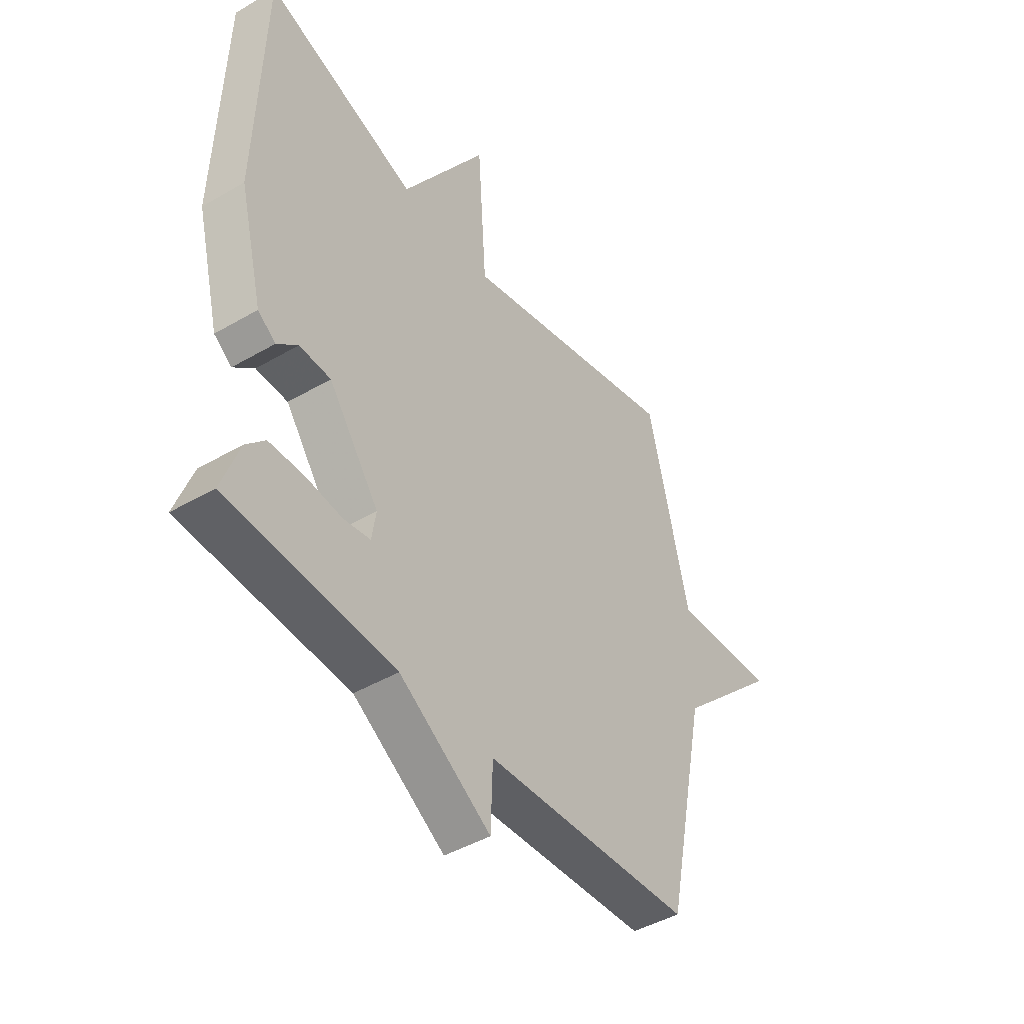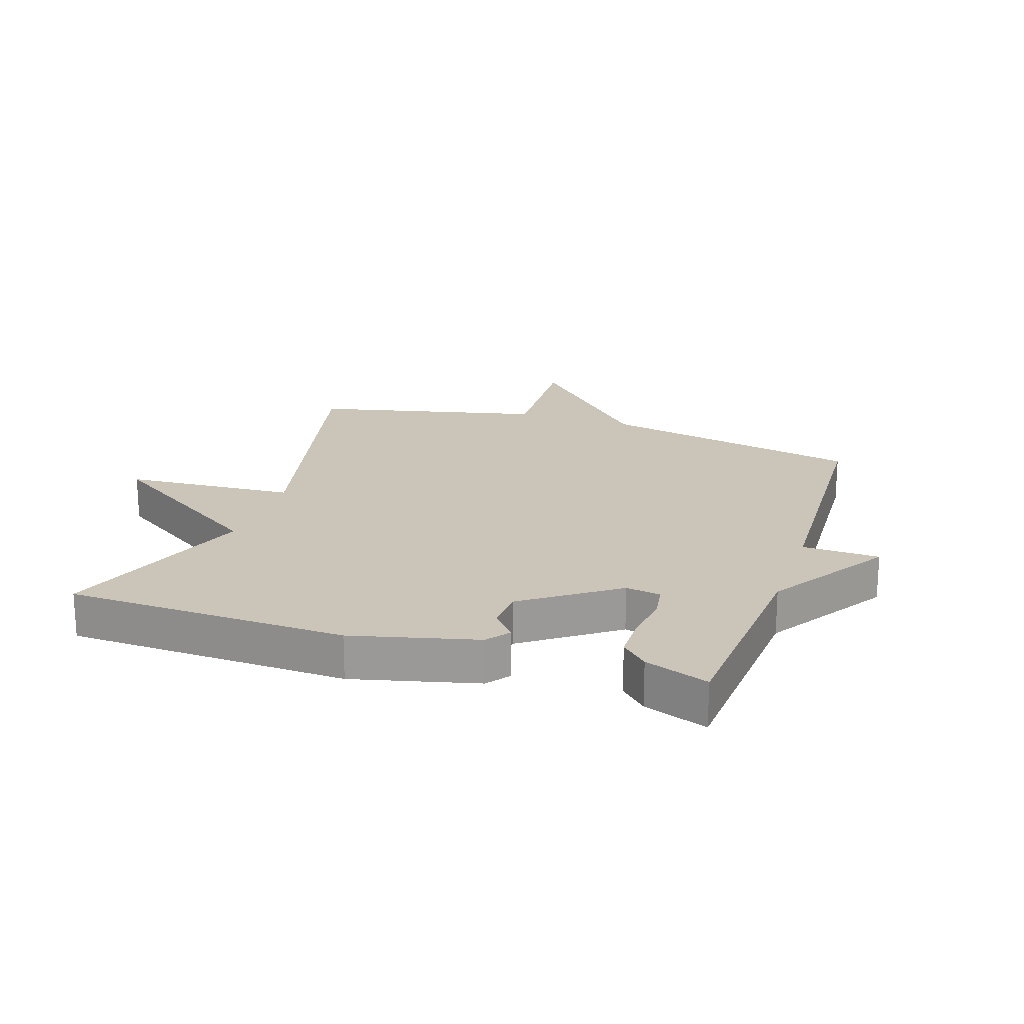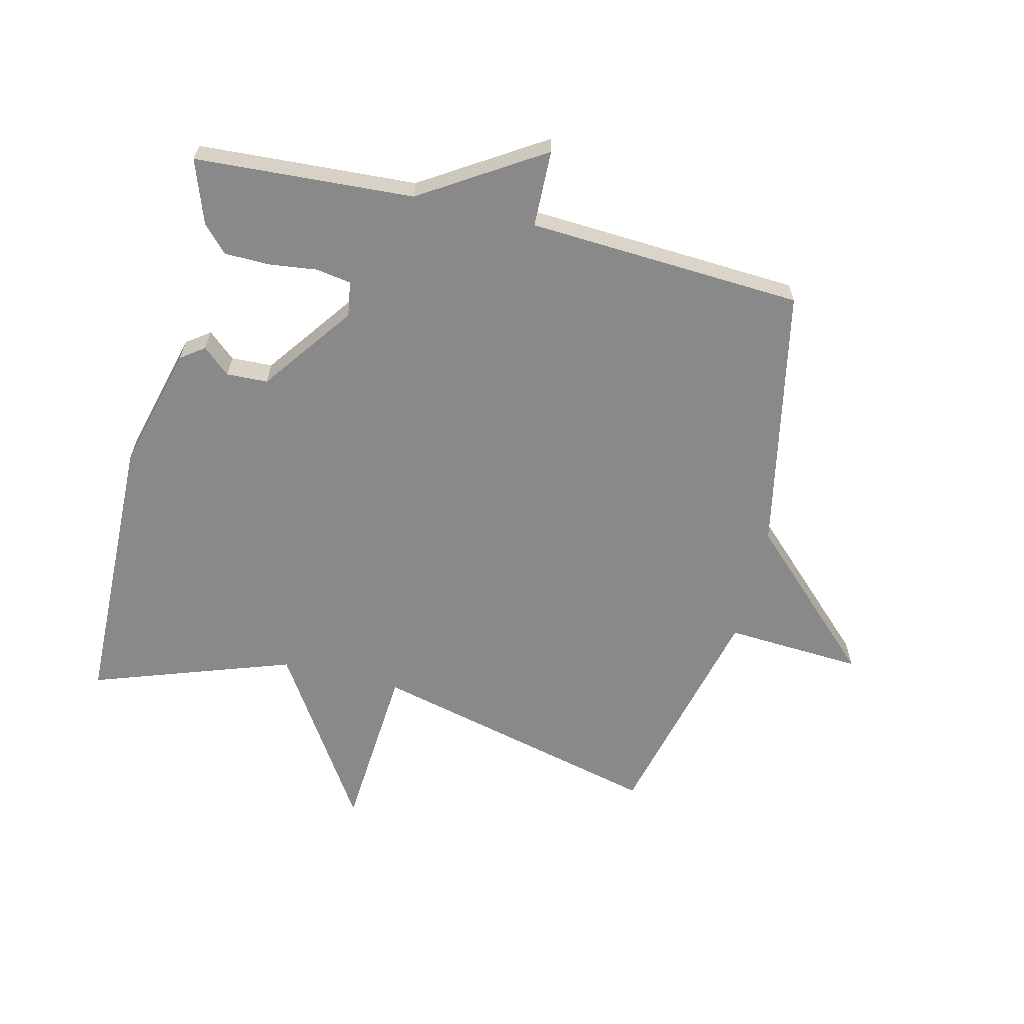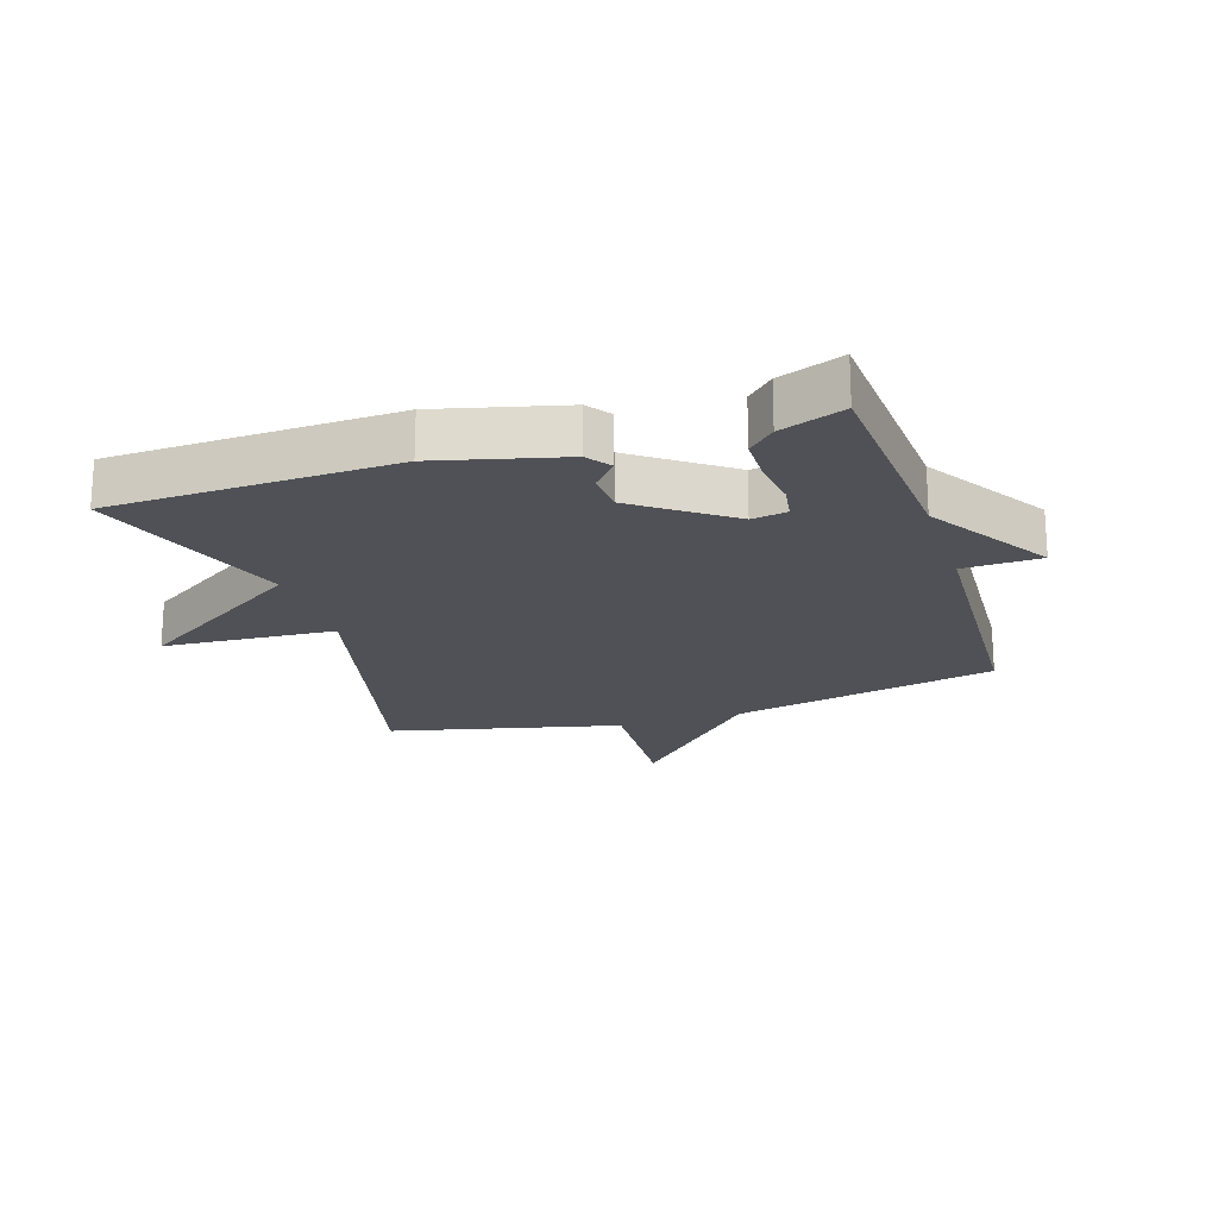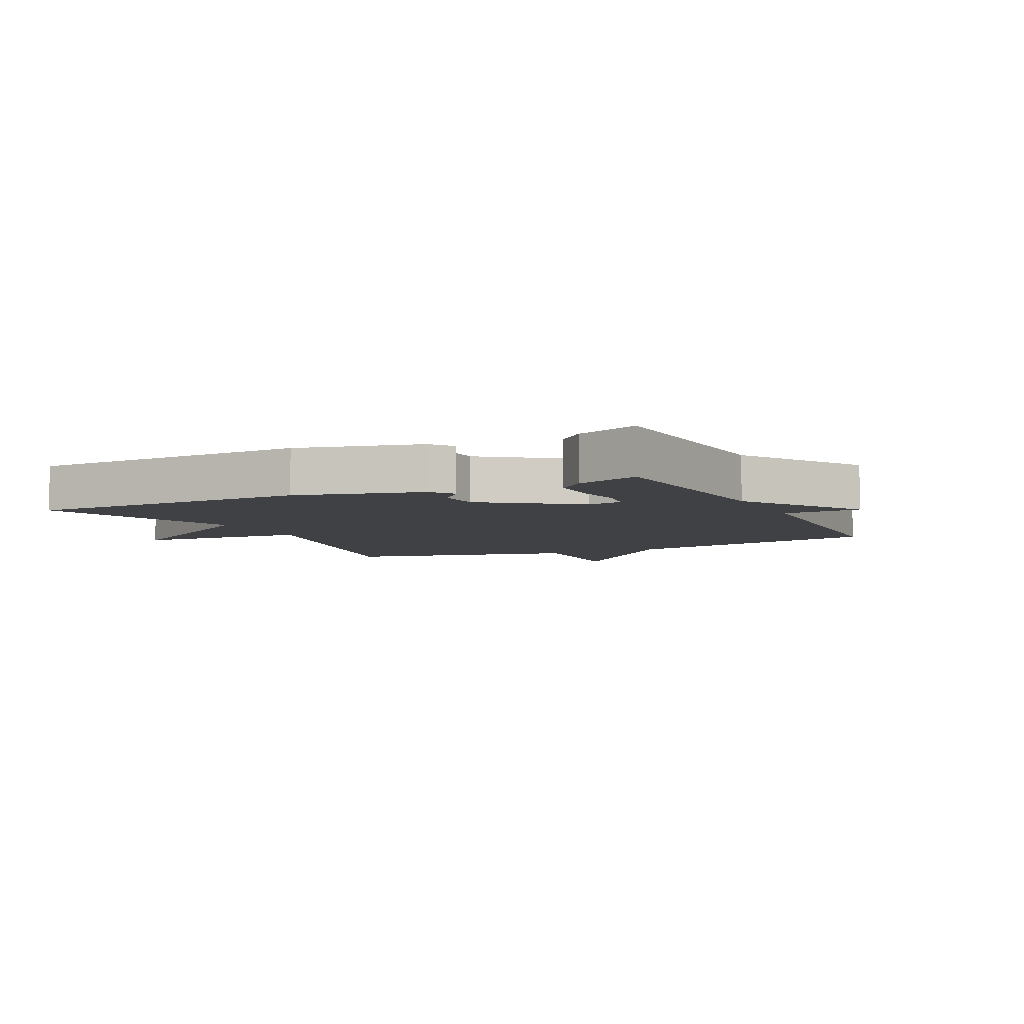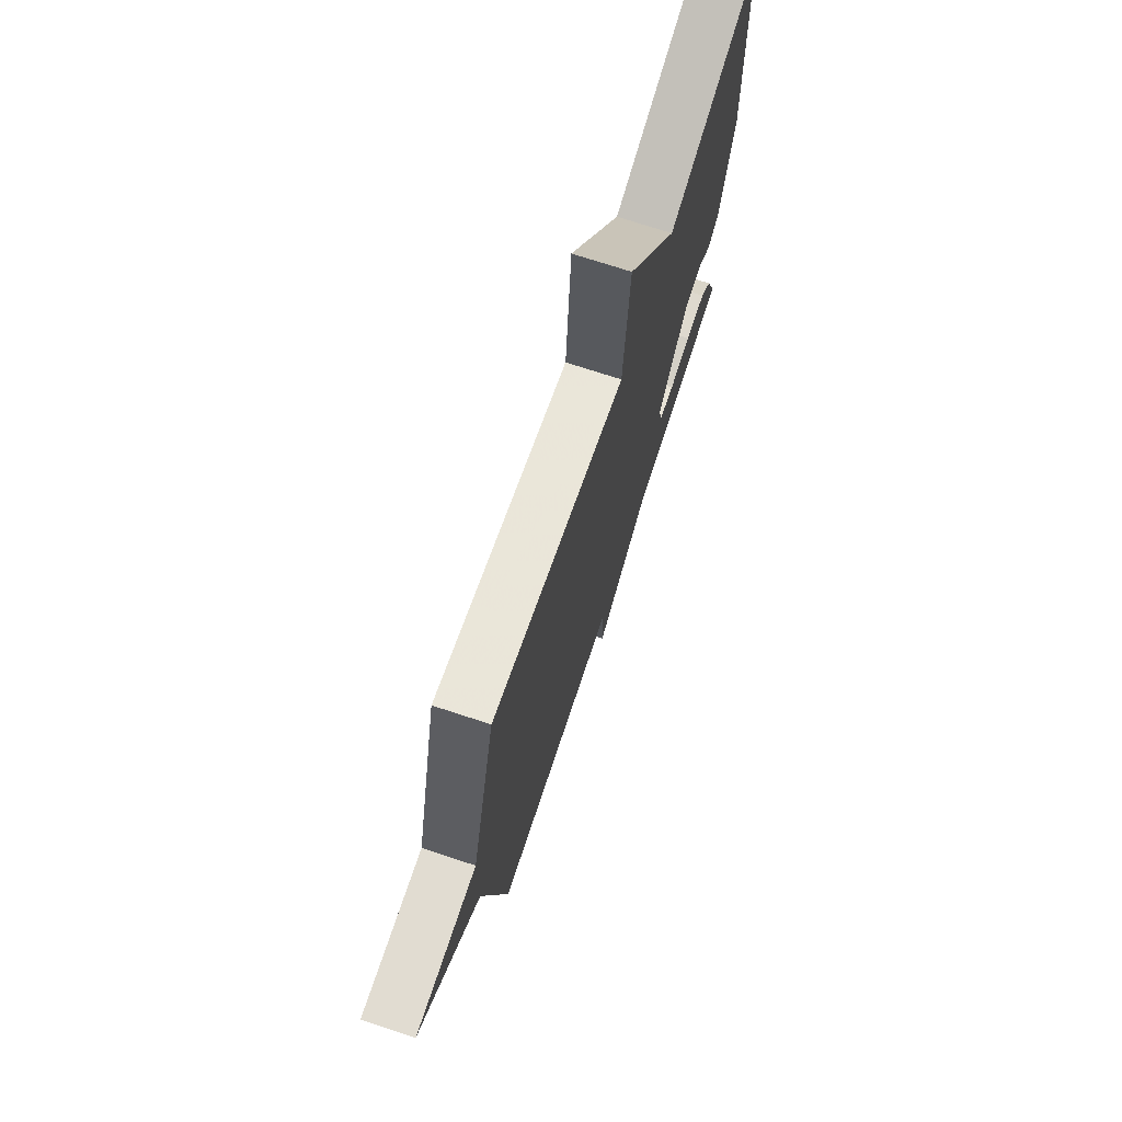
<metadata>
{"format":"obj","ext":"obj","renderer":"f3d","projection":"perspective","resolution":1024,"background":"white","views":[{"elev":-44.5,"azim":124.3,"up":"+Z"},{"elev":20.3,"azim":108.6,"up":"+Y"},{"elev":-63.1,"azim":166.1,"up":"+Y"},{"elev":-20.3,"azim":107.9,"up":"+Y"},{"elev":-5.9,"azim":116.2,"up":"+Y"},{"elev":72.4,"azim":-71.8,"up":"+Z"}]}
</metadata>
<code>
v -0.5 0.07 0.5
v -0.024 0.07 0.386
v -0.005 0.07 0.663
v 0.176 0.07 0.386
v 0.5 0.07 0.5
v 0.514 0.07 0.045
v 0.463 0.07 -0.156
v 0.425 0.07 -0.184
v 0.381 0.07 -0.146
v 0.314 0.07 -0.149
v 0.206 0.07 -0.298
v 0.215 0.07 -0.355
v 0.272 0.07 -0.364
v 0.35 0.07 -0.354
v 0.423 0.07 -0.355
v 0.463 0.07 -0.397
v 0.5 0.07 -0.5
v 0.146 0.07 -0.523
v -0.05 0.07 -0.648
v -0.054 0.07 -0.523
v -0.5 0.07 -0.5
v -0.588 0.07 -0.071
v -0.81 0.07 0.141
v -0.588 0.07 0.129
v -0.5 0 0.5
v -0.024 0 0.386
v -0.005 0 0.663
v 0.176 0 0.386
v 0.5 0 0.5
v 0.514 0 0.045
v 0.463 0 -0.156
v 0.425 0 -0.184
v 0.381 0 -0.146
v 0.314 0 -0.149
v 0.206 0 -0.298
v 0.215 0 -0.355
v 0.272 0 -0.364
v 0.35 0 -0.354
v 0.423 0 -0.355
v 0.463 0 -0.397
v 0.5 0 -0.5
v 0.146 0 -0.523
v -0.05 0 -0.648
v -0.054 0 -0.523
v -0.5 0 -0.5
v -0.588 0 -0.071
v -0.81 0 0.141
v -0.588 0 0.129
f 22 23 24
f 24 1 2
f 22 24 2
f 21 22 2
f 20 21 2
f 2 3 4
f 20 2 4
f 19 20 4
f 18 19 4
f 16 17 18
f 15 16 18
f 14 15 18
f 13 14 18
f 12 13 18
f 11 12 18
f 11 18 4
f 10 11 4 5
f 9 10 5 6
f 6 7 8 9
f 48 47 46
f 26 25 48
f 26 48 46
f 26 46 45
f 26 45 44
f 28 27 26
f 28 26 44
f 28 44 43
f 28 43 42
f 42 41 40
f 42 40 39
f 42 39 38
f 42 38 37
f 42 37 36
f 42 36 35
f 28 42 35
f 29 28 35 34
f 30 29 34 33
f 33 32 31 30
f 1 25 26 2
f 2 26 27 3
f 3 27 28 4
f 4 28 29 5
f 5 29 30 6
f 6 30 31 7
f 7 31 32 8
f 8 32 33 9
f 9 33 34 10
f 10 34 35 11
f 11 35 36 12
f 12 36 37 13
f 13 37 38 14
f 14 38 39 15
f 15 39 40 16
f 16 40 41 17
f 17 41 42 18
f 18 42 43 19
f 19 43 44 20
f 20 44 45 21
f 21 45 46 22
f 22 46 47 23
f 23 47 48 24
f 24 48 25 1

</code>
